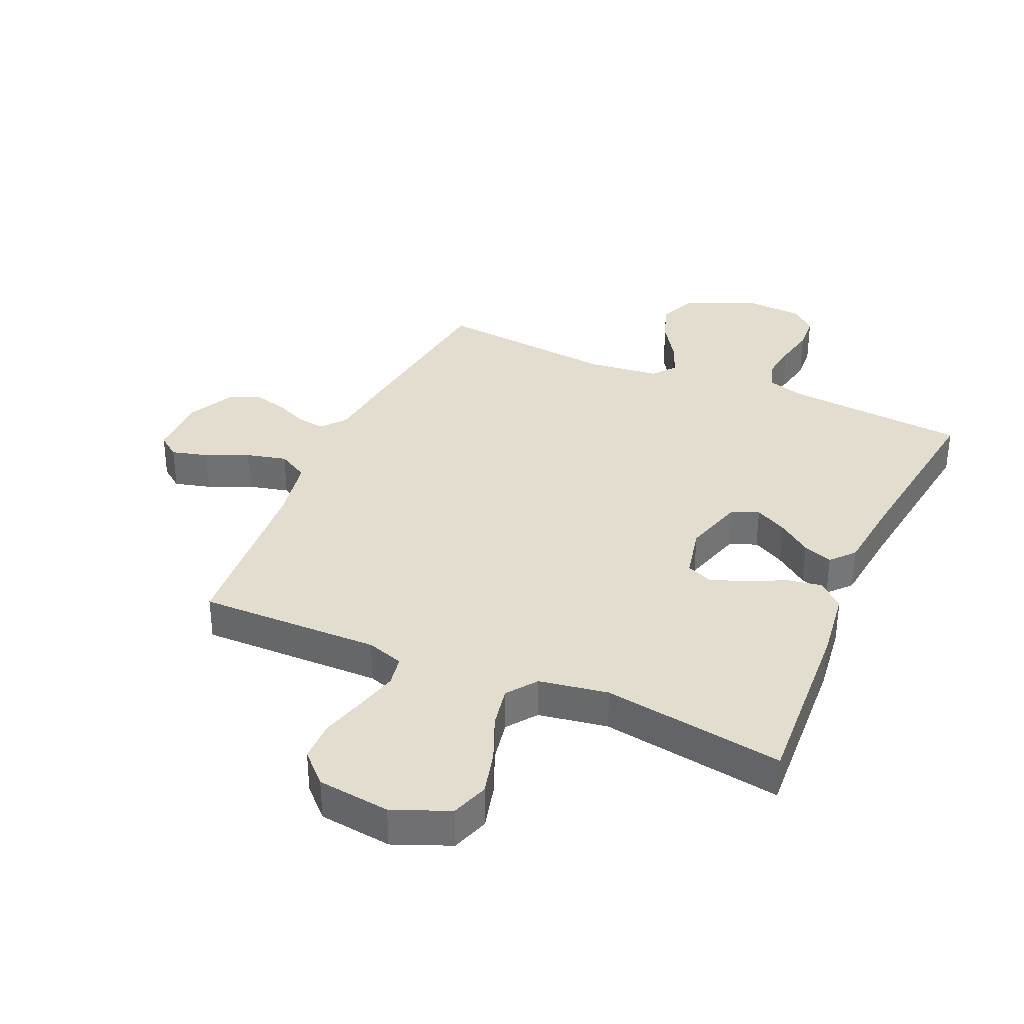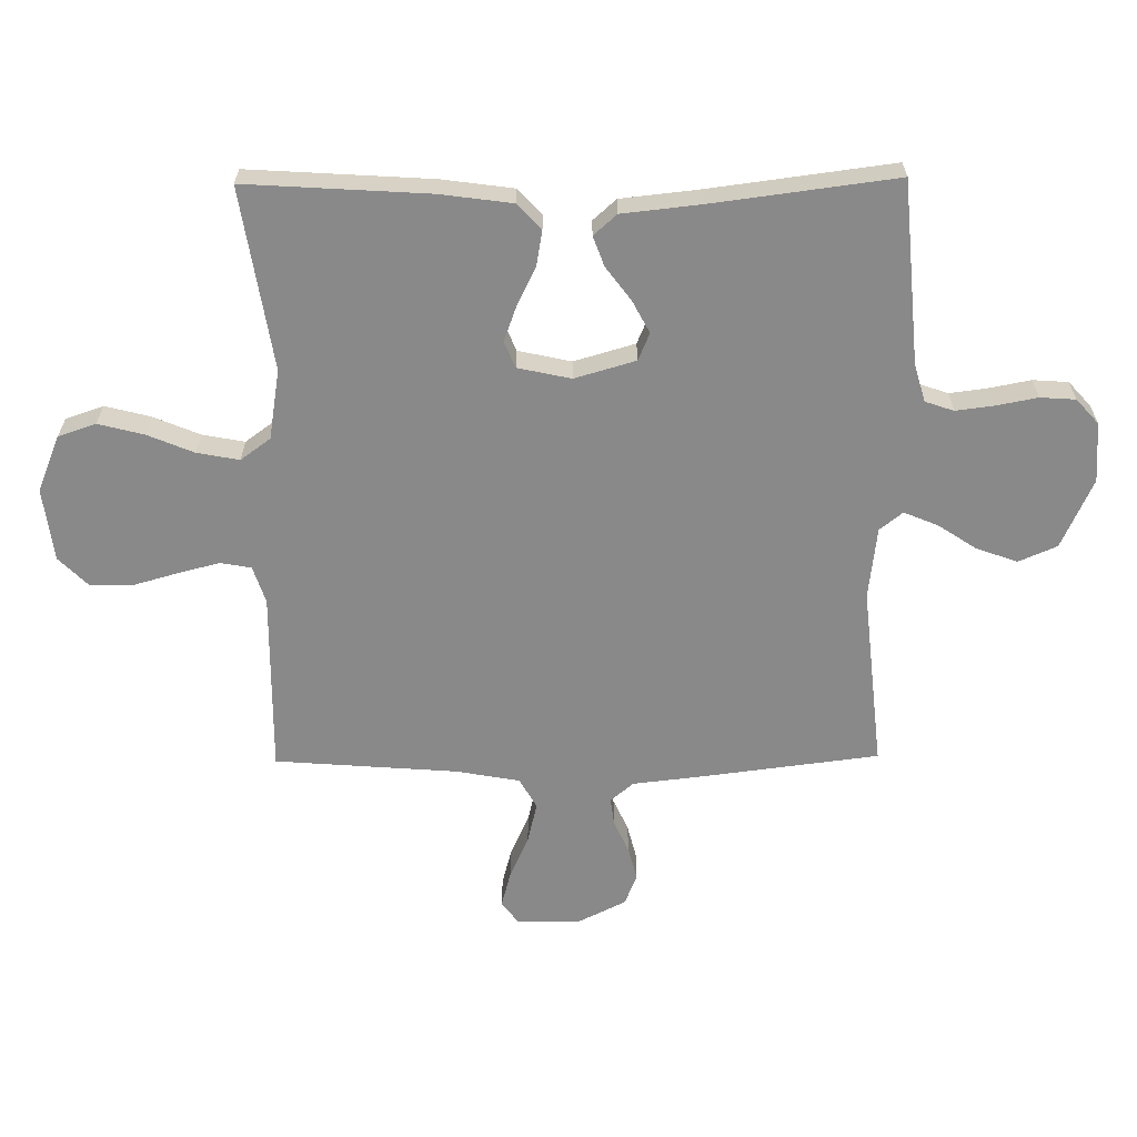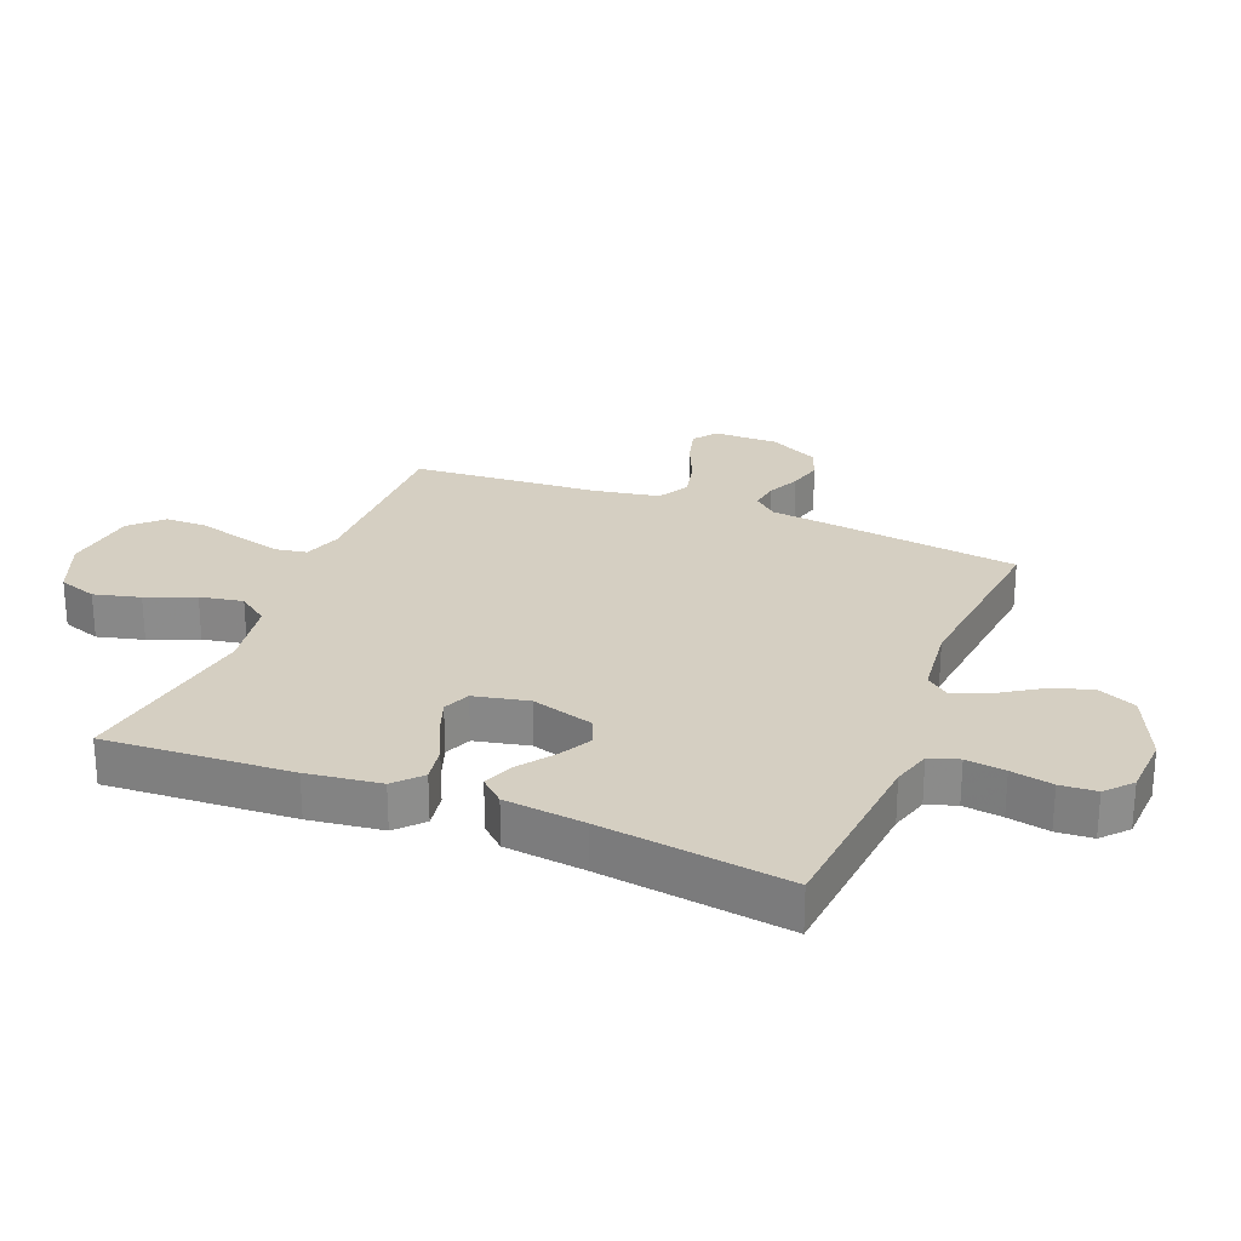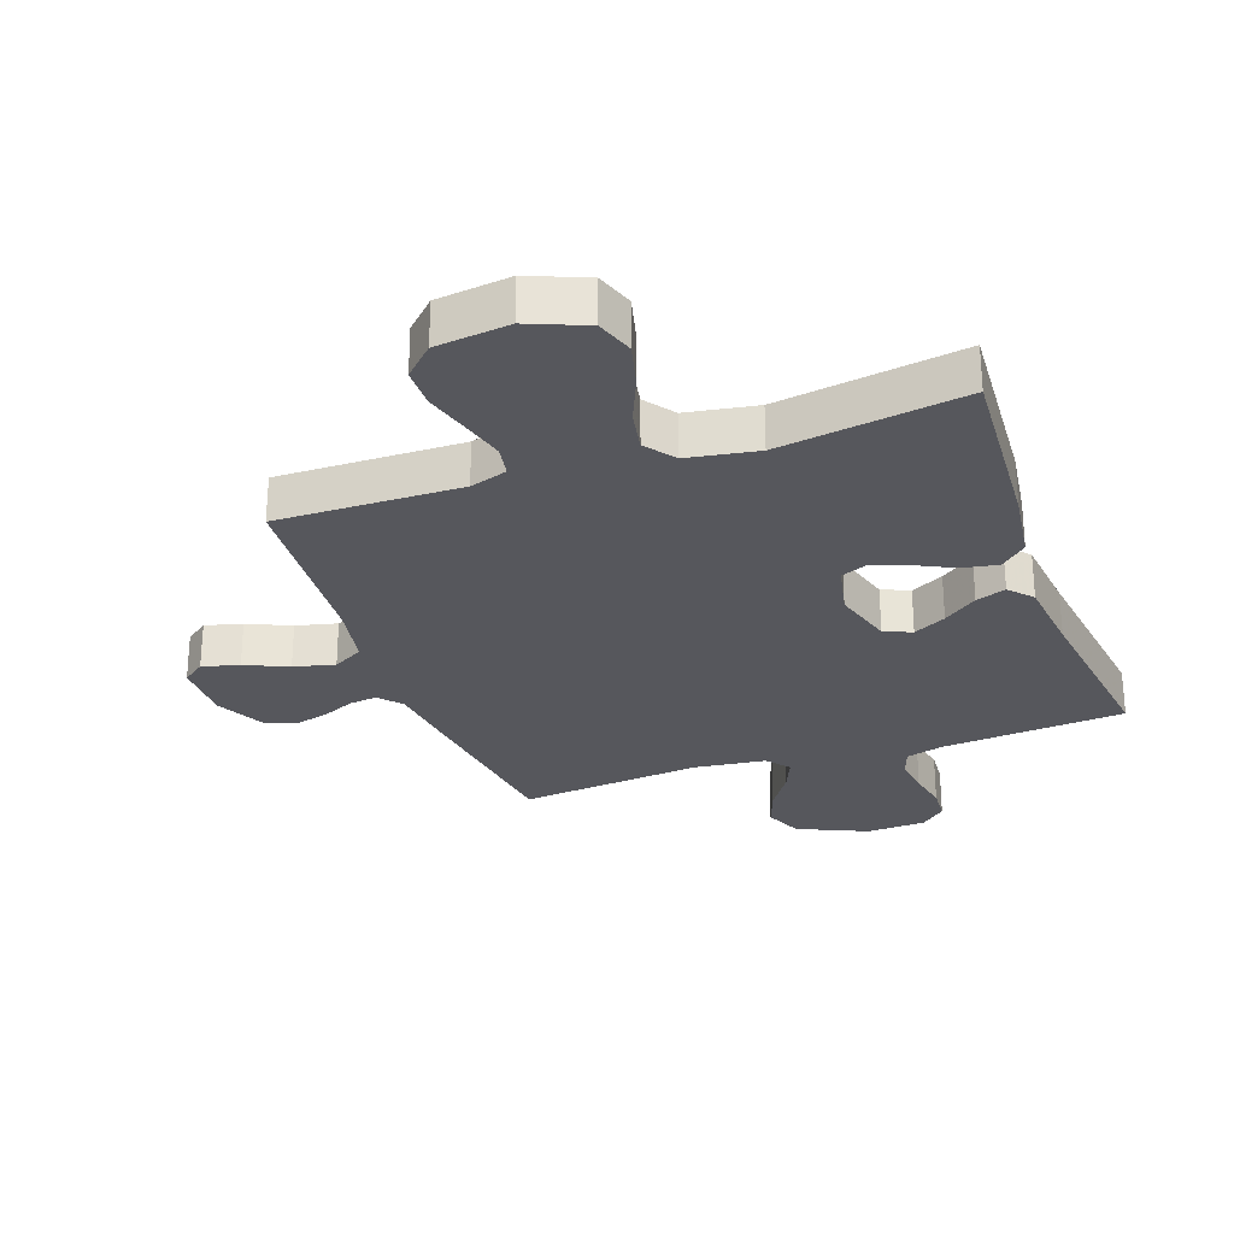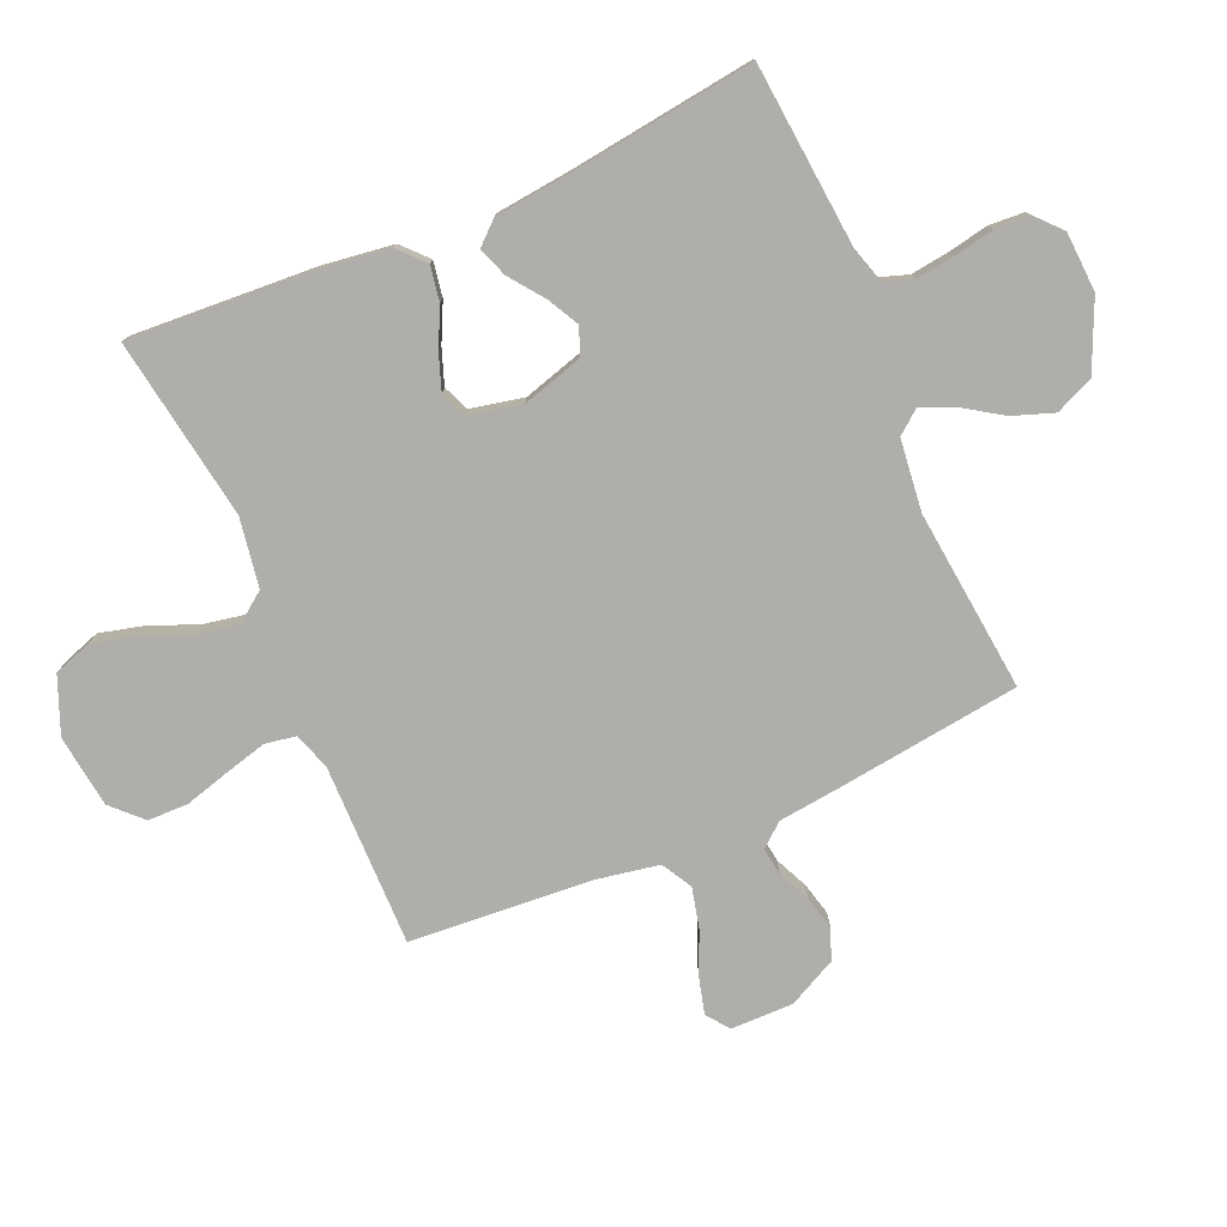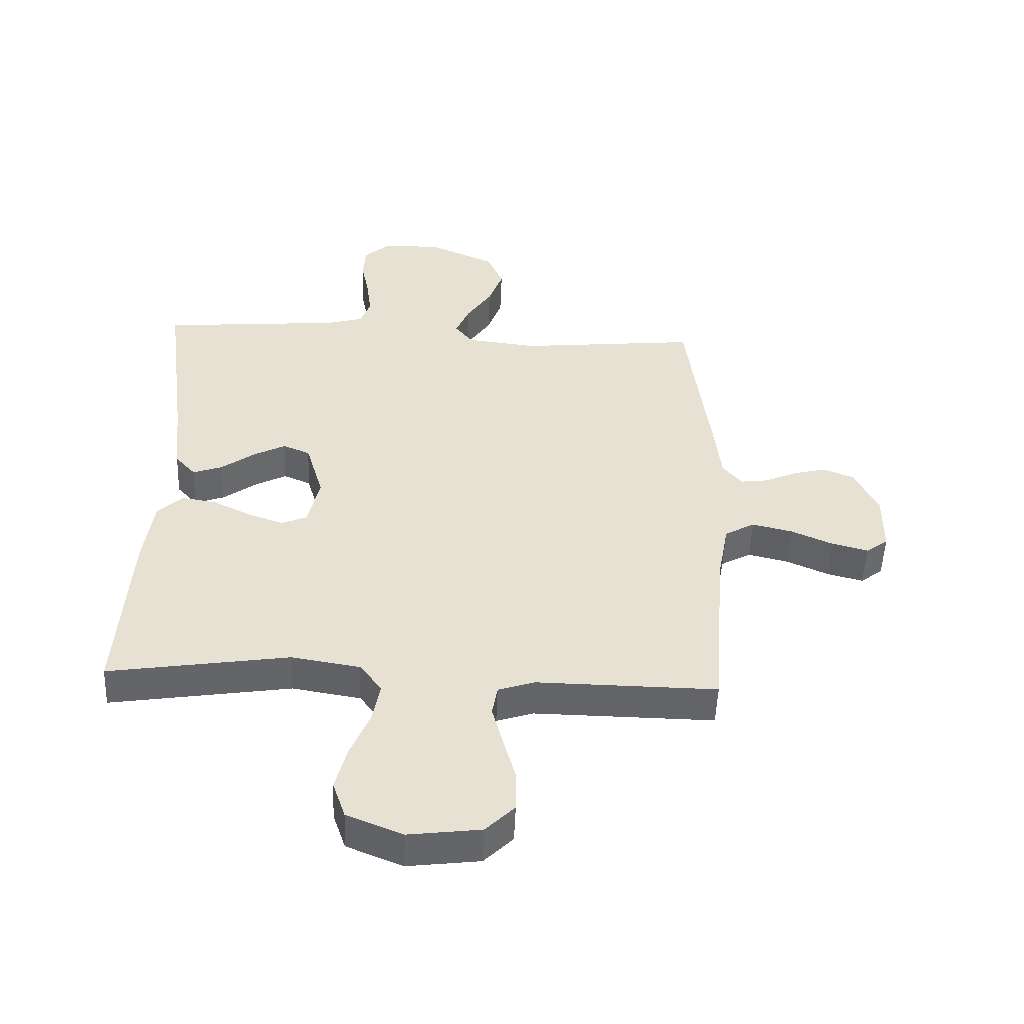
<metadata>
{"format":"obj","ext":"obj","renderer":"f3d","projection":"perspective","resolution":1024,"background":"white","views":[{"elev":34.8,"azim":-156.2,"up":"+Y"},{"elev":-63.1,"azim":-89.4,"up":"+Y"},{"elev":25.9,"azim":-68.0,"up":"+Y"},{"elev":-27.5,"azim":-160.5,"up":"+Y"},{"elev":-77.6,"azim":-66.4,"up":"+Y"},{"elev":-51.3,"azim":-2.3,"up":"+Z"}]}
</metadata>
<code>
v 0.5 0.07 0.5
v 0.538 0.07 0.2
v 0.55 0.07 0.094
v 0.582 0.07 0.056
v 0.628 0.07 0.062
v 0.681 0.07 0.086
v 0.736 0.07 0.1
v 0.787 0.07 0.08
v 0.827 0.07 0
v 0.826 0.07 -0.103
v 0.789 0.07 -0.131
v 0.729 0.07 -0.115
v 0.659 0.07 -0.084
v 0.592 0.07 -0.068
v 0.542 0.07 -0.096
v 0.523 0.07 -0.2
v 0.5 0.07 -0.5
v 0.2 0.07 -0.496
v 0.139 0.07 -0.516
v 0.13 0.07 -0.567
v 0.148 0.07 -0.636
v 0.169 0.07 -0.711
v 0.168 0.07 -0.778
v 0.12 0.07 -0.826
v 0 0.07 -0.841
v -0.093 0.07 -0.803
v -0.114 0.07 -0.741
v -0.095 0.07 -0.667
v -0.063 0.07 -0.59
v -0.05 0.07 -0.521
v -0.086 0.07 -0.472
v -0.2 0.07 -0.453
v -0.5 0.07 -0.5
v -0.481 0.07 -0.2
v -0.465 0.07 -0.082
v -0.423 0.07 -0.043
v -0.365 0.07 -0.053
v -0.302 0.07 -0.084
v -0.244 0.07 -0.105
v -0.201 0.07 -0.087
v -0.182 0.07 0
v -0.211 0.07 0.1
v -0.256 0.07 0.119
v -0.309 0.07 0.091
v -0.364 0.07 0.05
v -0.413 0.07 0.032
v -0.447 0.07 0.07
v -0.461 0.07 0.2
v -0.5 0.07 0.5
v -0.2 0.07 0.526
v -0.138 0.07 0.544
v -0.122 0.07 0.591
v -0.13 0.07 0.654
v -0.143 0.07 0.721
v -0.139 0.07 0.779
v -0.098 0.07 0.816
v 0 0.07 0.821
v 0.114 0.07 0.77
v 0.141 0.07 0.707
v 0.117 0.07 0.64
v 0.075 0.07 0.576
v 0.052 0.07 0.521
v 0.082 0.07 0.483
v 0.2 0.07 0.469
v 0.5 0 0.5
v 0.538 0 0.2
v 0.55 0 0.094
v 0.582 0 0.056
v 0.628 0 0.062
v 0.681 0 0.086
v 0.736 0 0.1
v 0.787 0 0.08
v 0.827 0 0
v 0.826 0 -0.103
v 0.789 0 -0.131
v 0.729 0 -0.115
v 0.659 0 -0.084
v 0.592 0 -0.068
v 0.542 0 -0.096
v 0.523 0 -0.2
v 0.5 0 -0.5
v 0.2 0 -0.496
v 0.139 0 -0.516
v 0.13 0 -0.567
v 0.148 0 -0.636
v 0.169 0 -0.711
v 0.168 0 -0.778
v 0.12 0 -0.826
v 0 0 -0.841
v -0.093 0 -0.803
v -0.114 0 -0.741
v -0.095 0 -0.667
v -0.063 0 -0.59
v -0.05 0 -0.521
v -0.086 0 -0.472
v -0.2 0 -0.453
v -0.5 0 -0.5
v -0.481 0 -0.2
v -0.465 0 -0.082
v -0.423 0 -0.043
v -0.365 0 -0.053
v -0.302 0 -0.084
v -0.244 0 -0.105
v -0.201 0 -0.087
v -0.182 0 0
v -0.211 0 0.1
v -0.256 0 0.119
v -0.309 0 0.091
v -0.364 0 0.05
v -0.413 0 0.032
v -0.447 0 0.07
v -0.461 0 0.2
v -0.5 0 0.5
v -0.2 0 0.526
v -0.138 0 0.544
v -0.122 0 0.591
v -0.13 0 0.654
v -0.143 0 0.721
v -0.139 0 0.779
v -0.098 0 0.816
v 0 0 0.821
v 0.114 0 0.77
v 0.141 0 0.707
v 0.117 0 0.64
v 0.075 0 0.576
v 0.052 0 0.521
v 0.082 0 0.483
v 0.2 0 0.469
f 58 59 60 61
f 58 61 62
f 57 58 62
f 56 57 62
f 53 54 55 56
f 52 53 56 62
f 51 52 62 63
f 48 49 50
f 48 50 51 63
f 44 45 46 47
f 43 44 47 48
f 35 36 37 38
f 35 38 39
f 32 33 34 35
f 31 32 35 39
f 30 31 39 40
f 26 27 28 29
f 26 29 30
f 25 26 30
f 24 25 30
f 21 22 23 24
f 20 21 24 30
f 19 20 30 40
f 16 17 18
f 15 16 18 19
f 10 11 12 13
f 10 13 14
f 9 10 14
f 8 9 14
f 5 6 7 8
f 4 5 8 14
f 3 4 14 15
f 64 1 2 3
f 43 48 63 64
f 42 43 64 3
f 41 42 3 15
f 15 19 40 41
f 125 124 123 122
f 126 125 122
f 126 122 121
f 126 121 120
f 120 119 118 117
f 126 120 117 116
f 127 126 116 115
f 114 113 112
f 127 115 114 112
f 111 110 109 108
f 112 111 108 107
f 102 101 100 99
f 103 102 99
f 99 98 97 96
f 103 99 96 95
f 104 103 95 94
f 93 92 91 90
f 94 93 90
f 94 90 89
f 94 89 88
f 88 87 86 85
f 94 88 85 84
f 104 94 84 83
f 82 81 80
f 83 82 80 79
f 77 76 75 74
f 78 77 74
f 78 74 73
f 78 73 72
f 72 71 70 69
f 78 72 69 68
f 79 78 68 67
f 67 66 65 128
f 128 127 112 107
f 67 128 107 106
f 79 67 106 105
f 105 104 83 79
f 1 65 66 2
f 2 66 67 3
f 3 67 68 4
f 4 68 69 5
f 5 69 70 6
f 6 70 71 7
f 7 71 72 8
f 8 72 73 9
f 9 73 74 10
f 10 74 75 11
f 11 75 76 12
f 12 76 77 13
f 13 77 78 14
f 14 78 79 15
f 15 79 80 16
f 16 80 81 17
f 17 81 82 18
f 18 82 83 19
f 19 83 84 20
f 20 84 85 21
f 21 85 86 22
f 22 86 87 23
f 23 87 88 24
f 24 88 89 25
f 25 89 90 26
f 26 90 91 27
f 27 91 92 28
f 28 92 93 29
f 29 93 94 30
f 30 94 95 31
f 31 95 96 32
f 32 96 97 33
f 33 97 98 34
f 34 98 99 35
f 35 99 100 36
f 36 100 101 37
f 37 101 102 38
f 38 102 103 39
f 39 103 104 40
f 40 104 105 41
f 41 105 106 42
f 42 106 107 43
f 43 107 108 44
f 44 108 109 45
f 45 109 110 46
f 46 110 111 47
f 47 111 112 48
f 48 112 113 49
f 49 113 114 50
f 50 114 115 51
f 51 115 116 52
f 52 116 117 53
f 53 117 118 54
f 54 118 119 55
f 55 119 120 56
f 56 120 121 57
f 57 121 122 58
f 58 122 123 59
f 59 123 124 60
f 60 124 125 61
f 61 125 126 62
f 62 126 127 63
f 63 127 128 64
f 64 128 65 1

</code>
